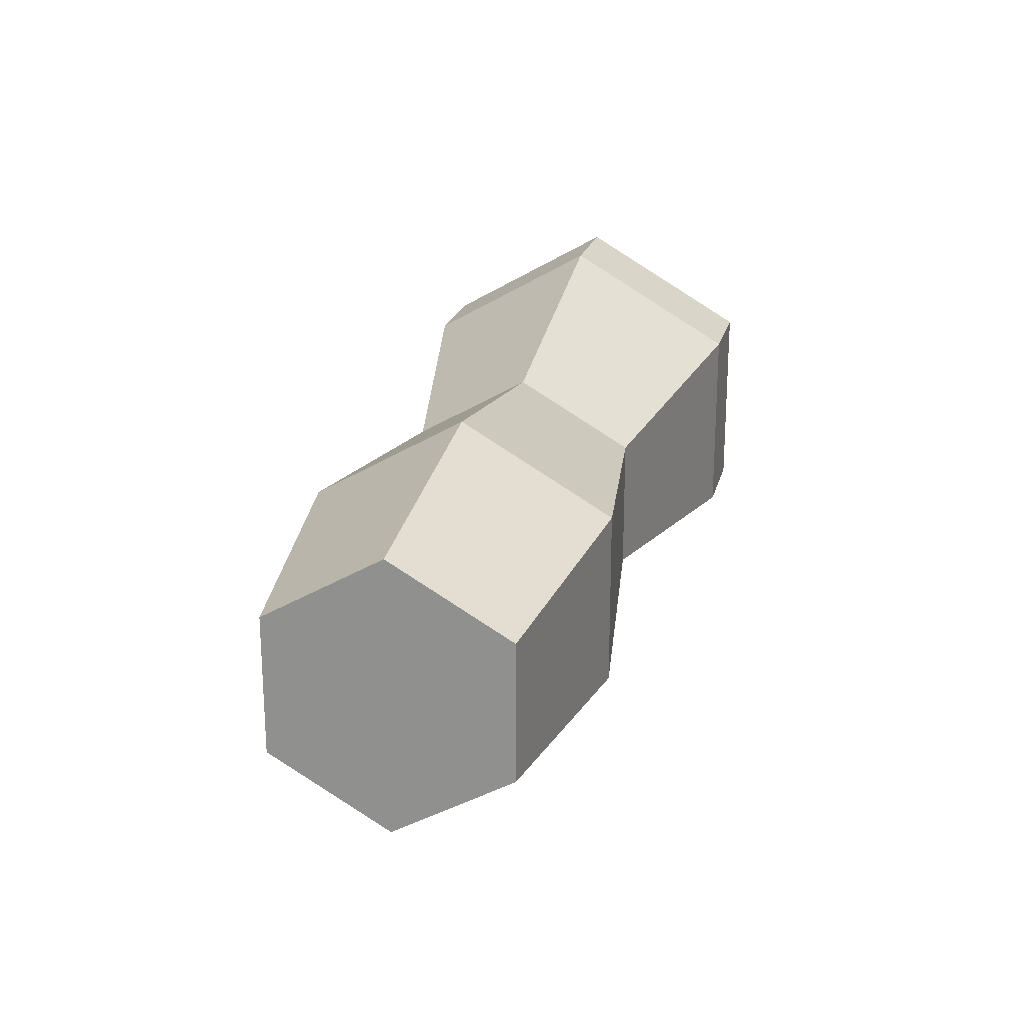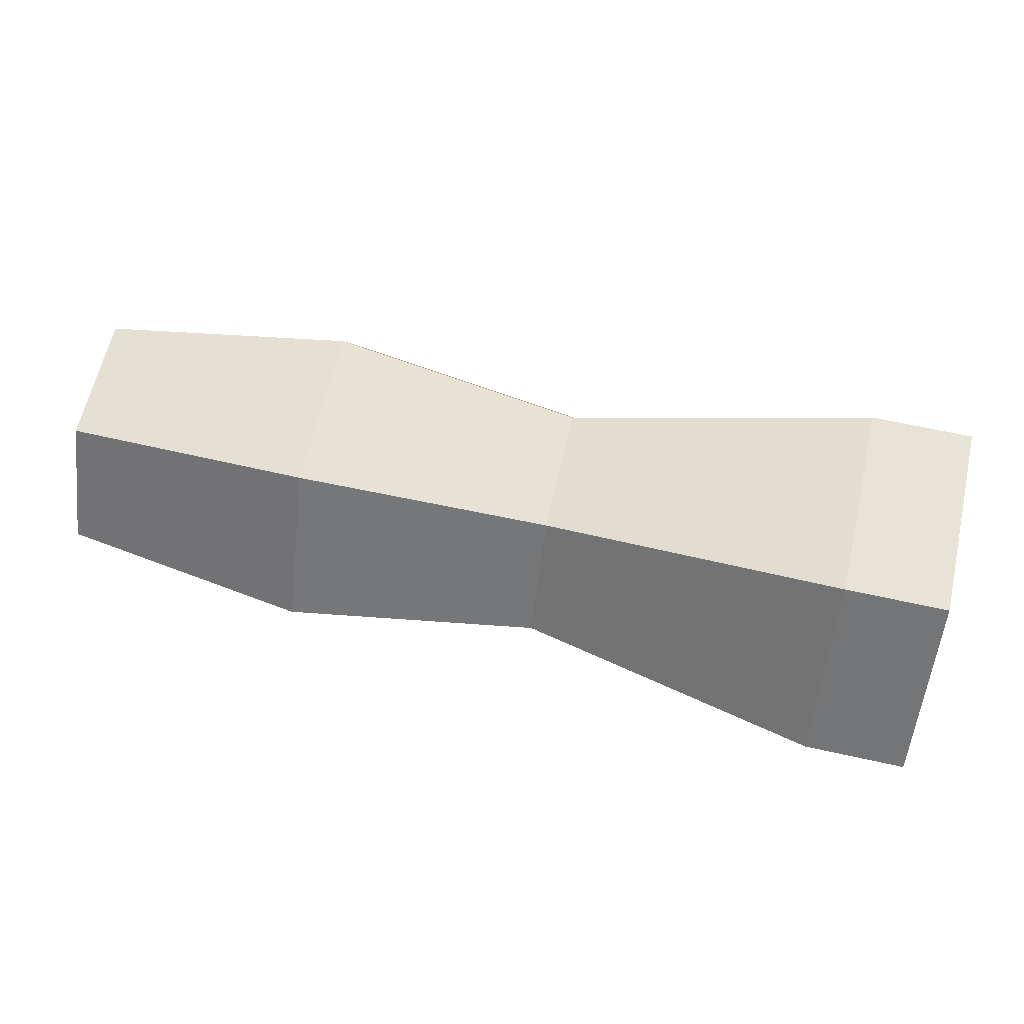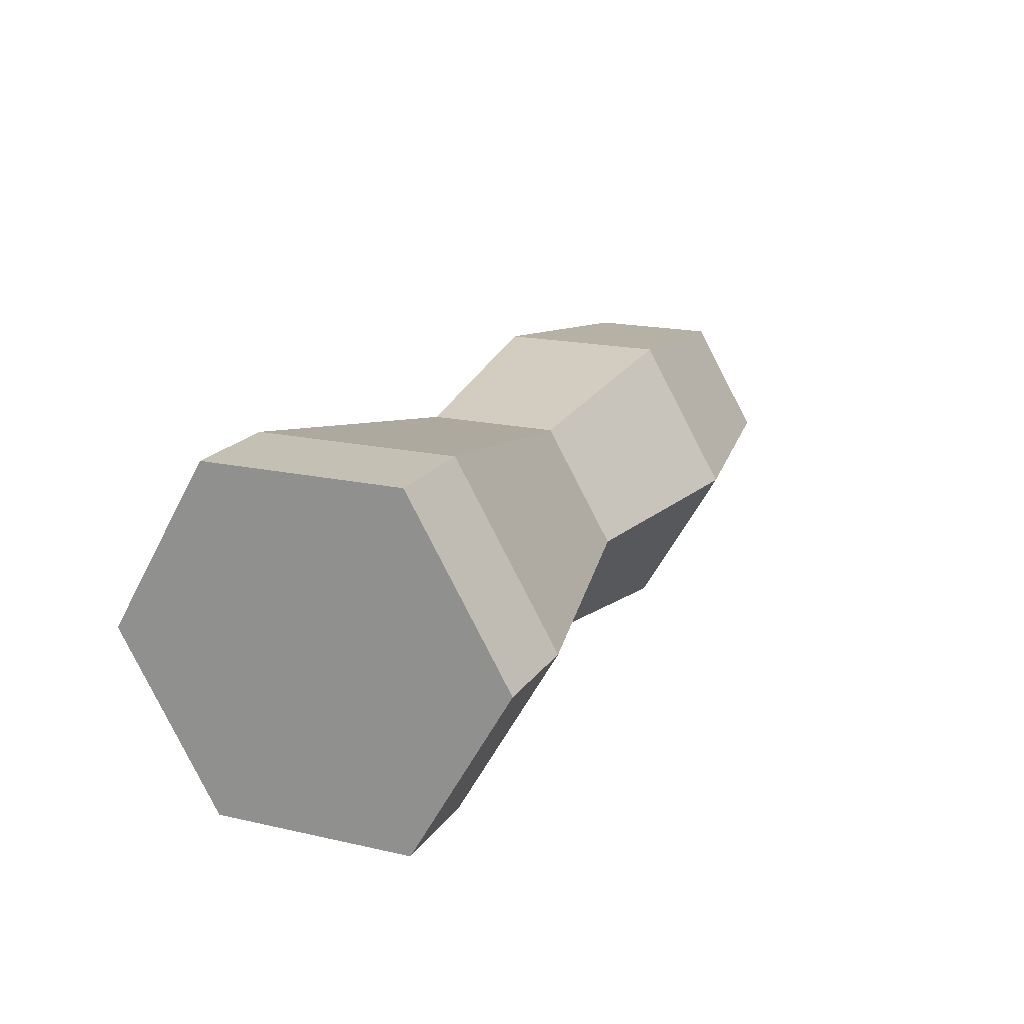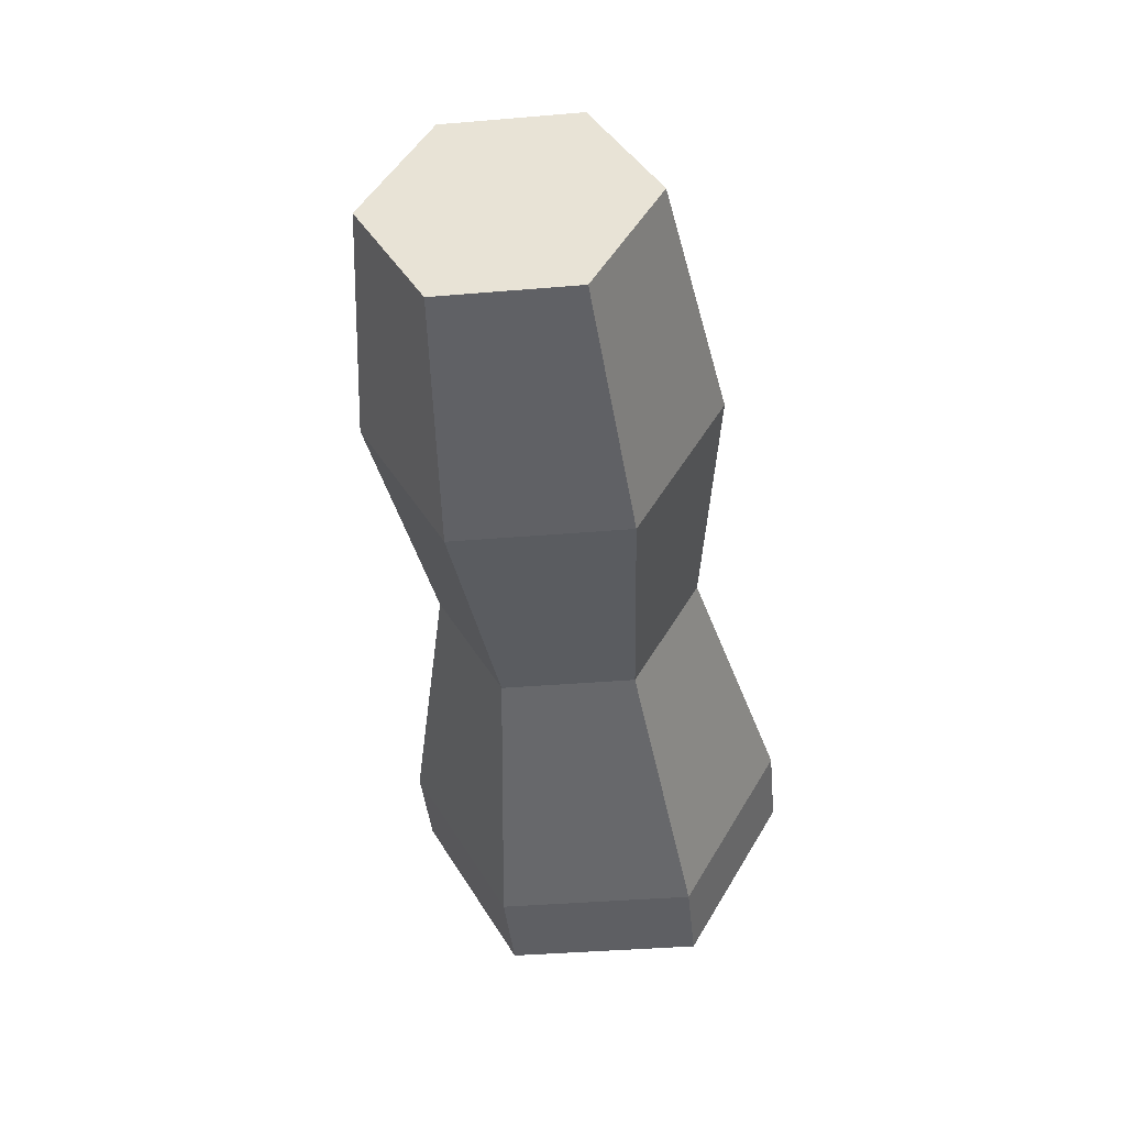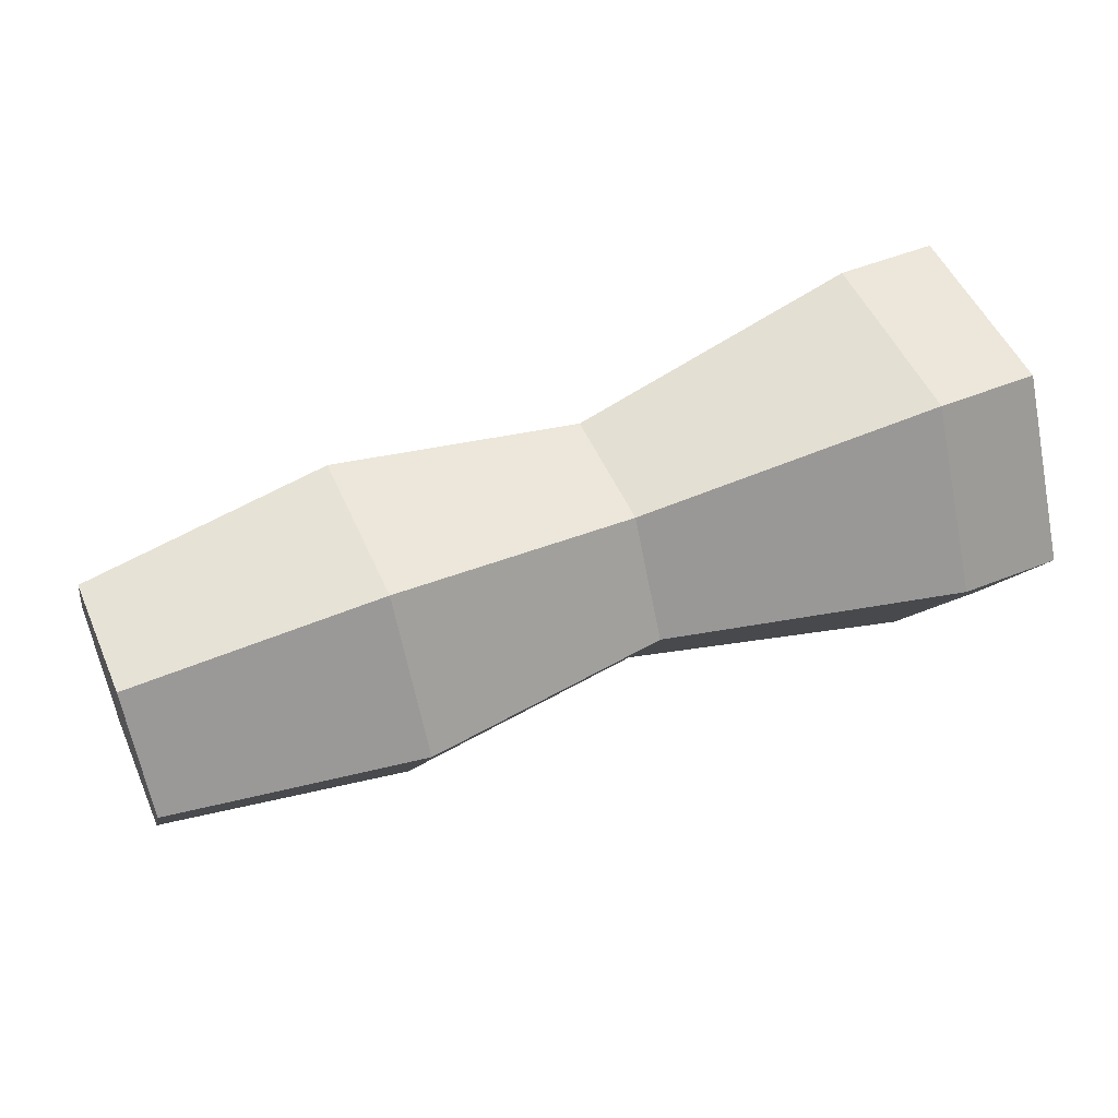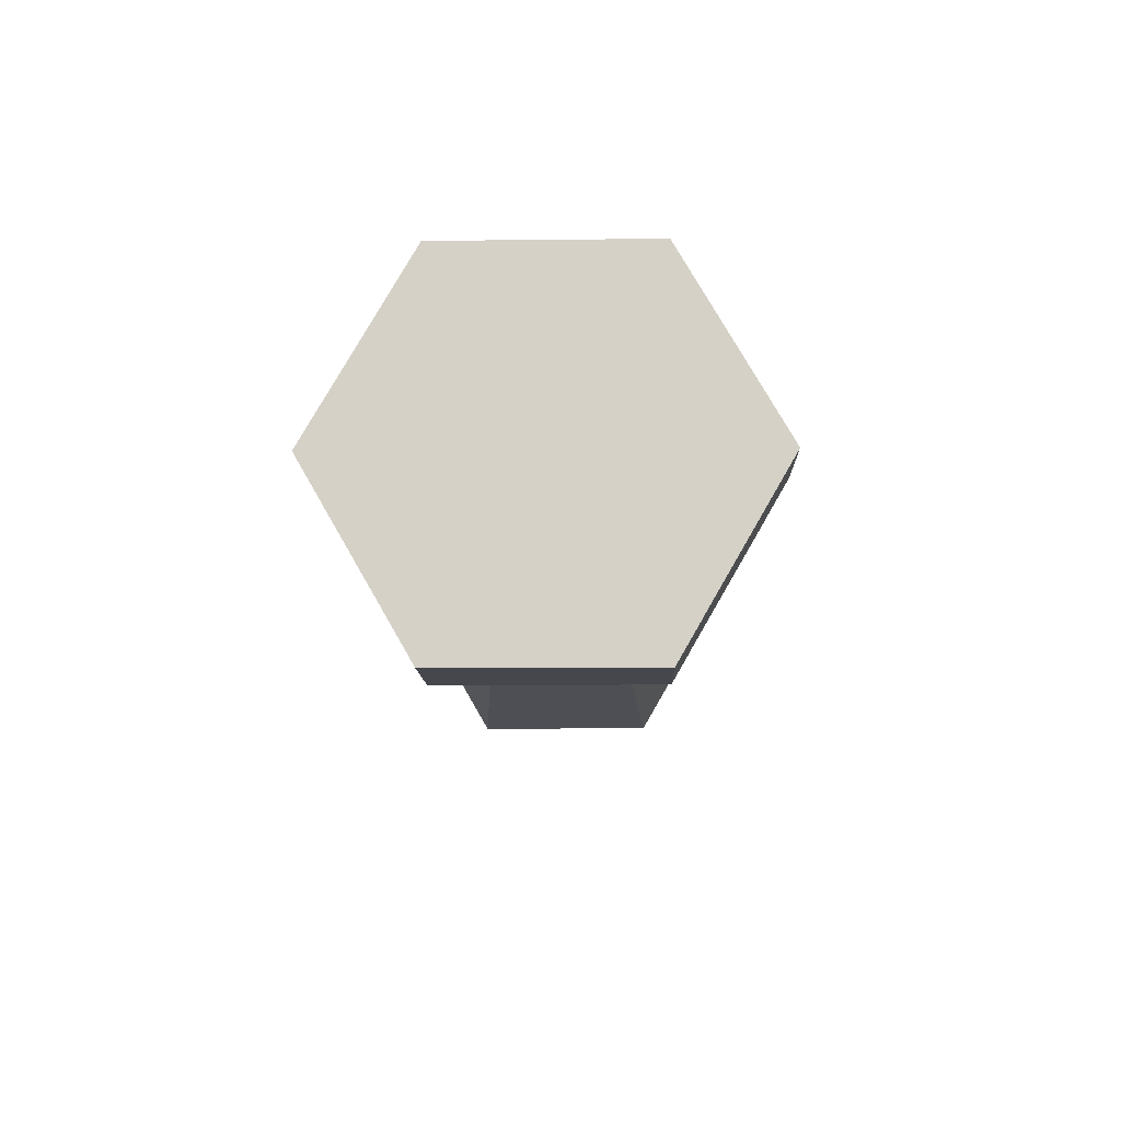
<metadata>
{"format":"obj","ext":"obj","renderer":"f3d","projection":"perspective","resolution":1024,"background":"white","views":[{"elev":21.4,"azim":103.6,"up":"+Z"},{"elev":62.3,"azim":-167.2,"up":"+Y"},{"elev":18.3,"azim":-66.5,"up":"+Y"},{"elev":-41.6,"azim":95.7,"up":"+Y"},{"elev":51.6,"azim":156.6,"up":"+Y"},{"elev":-11.0,"azim":-88.5,"up":"+Y"}]}
</metadata>
<code>
o rollingPin.002
v -0.031 -0.017 0.009816
v -0.031 0 0.01963
v -0.001 -0.01122 0.006479
v -0.001 0 0.01296
v 0.049 0 0.01296
v 0.049 0.01122 0.006479
v 0.049 -0.01122 0.006479
v 0.049 0.01122 -0.006479
v 0.049 -0.01122 -0.006479
v 0.049 0 -0.01296
v 0.024 0 0.01672
v 0.024 0.01448 0.008357
v 0.024 -0.01448 -0.008357
v 0.024 0 -0.01672
v -0.001 -0.01122 -0.006479
v -0.001 0 -0.01296
v 0.024 -0.01448 0.008357
v -0.031 -0.017 -0.009816
v -0.031 0 -0.01963
v -0.041 -0.017 0.009816
v -0.041 0 0.01963
v -0.001 0.01122 0.006479
v -0.001 0.01122 -0.006479
v 0.024 0.01448 -0.008357
v -0.041 0.017 0.009816
v -0.041 0.017 -0.009816
v -0.031 0.017 0.009816
v -0.031 0.017 -0.009816
v -0.041 -0.017 -0.009816
v -0.041 0 -0.01963
f 3 2 1
f 2 3 4
f 7 6 5
f 6 7 8
f 8 7 9
f 8 9 10
f 6 11 5
f 11 6 12
f 15 14 13
f 14 15 16
f 11 3 17
f 3 11 4
f 19 15 18
f 15 19 16
f 2 20 1
f 20 2 21
f 14 9 13
f 9 14 10
f 12 23 22
f 23 12 24
f 27 26 25
f 26 27 28
f 29 19 18
f 19 29 30
f 30 28 19
f 28 30 26
f 22 28 27
f 28 22 23
f 15 1 18
f 1 15 3
f 19 23 16
f 23 19 28
f 16 24 14
f 24 16 23
f 29 1 20
f 1 29 18
f 27 21 2
f 21 27 25
f 9 17 13
f 17 9 7
f 12 4 11
f 4 12 22
f 13 3 15
f 3 13 17
f 6 24 12
f 24 6 8
f 14 8 10
f 8 14 24
f 22 2 4
f 2 22 27
f 7 11 17
f 11 7 5
f 20 21 25 26 30 29

</code>
